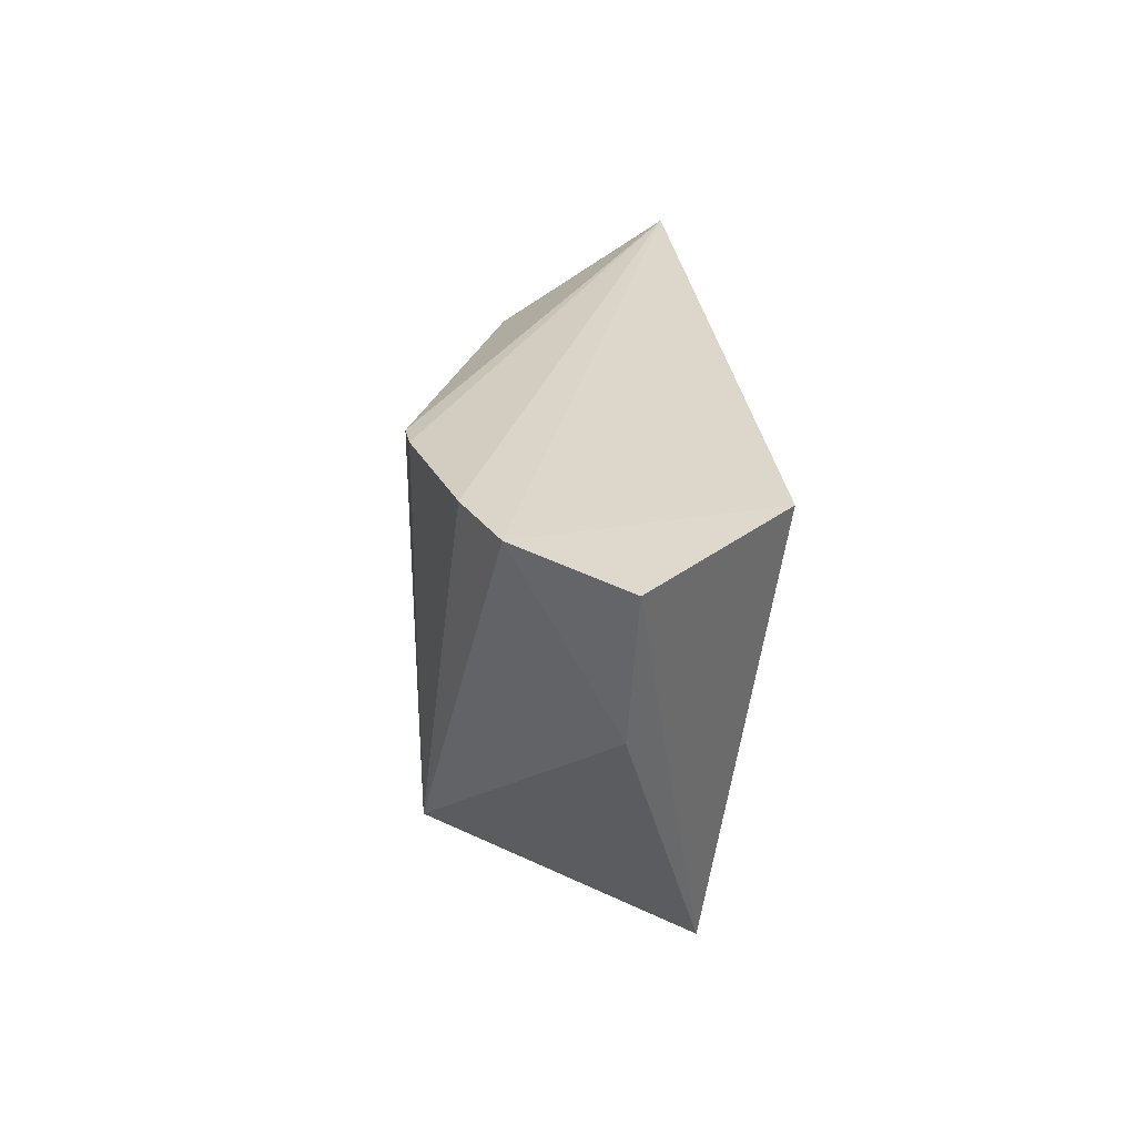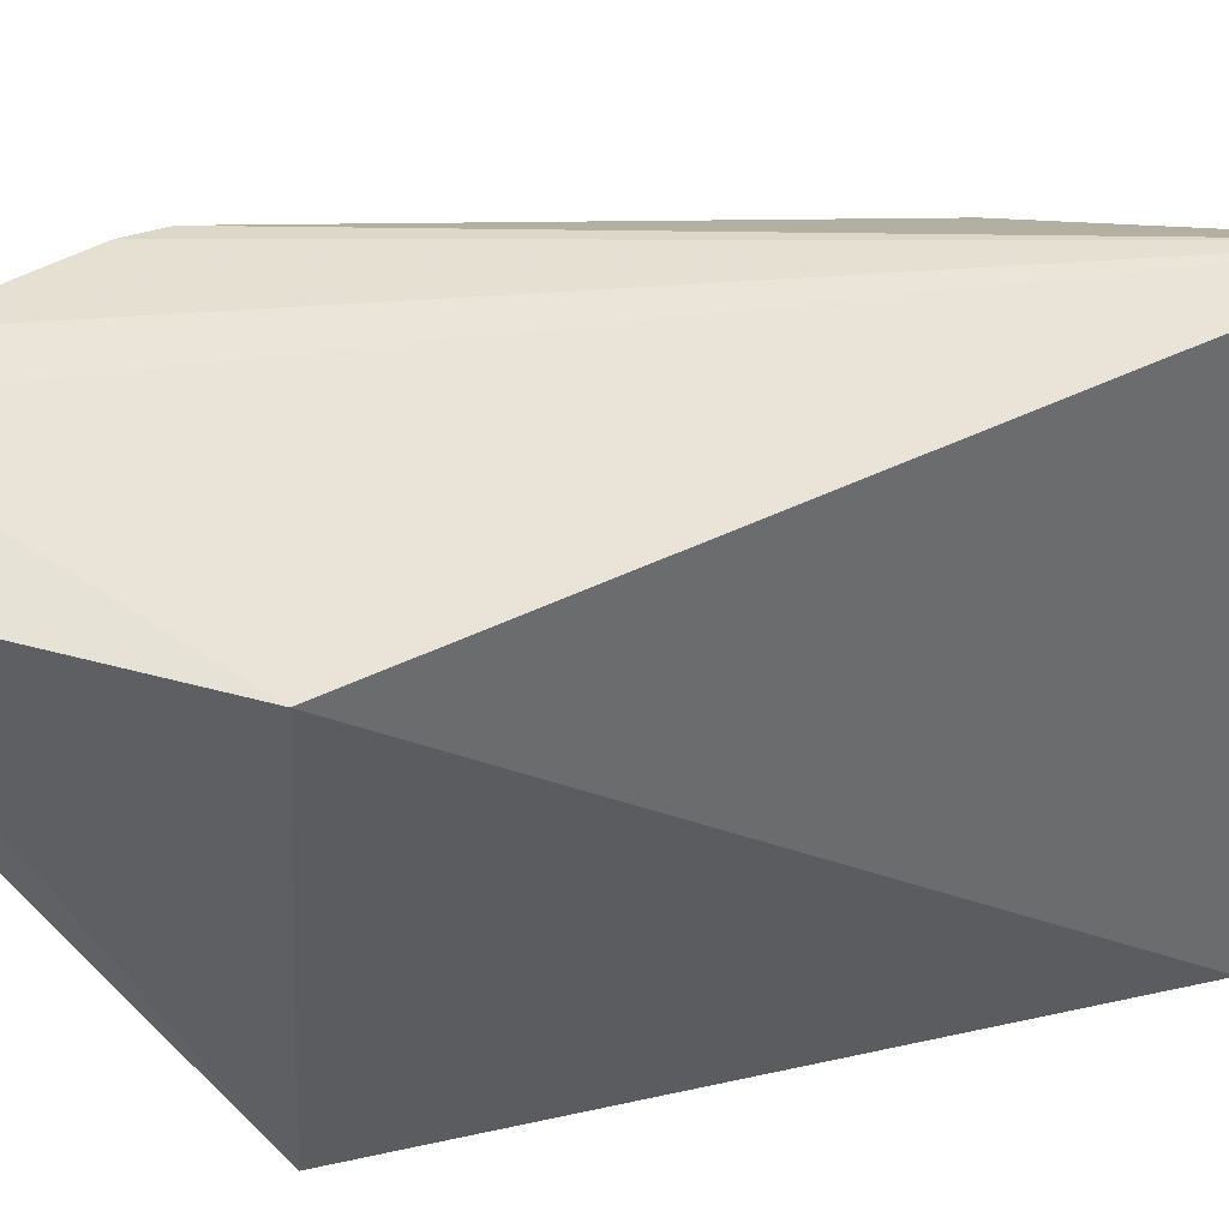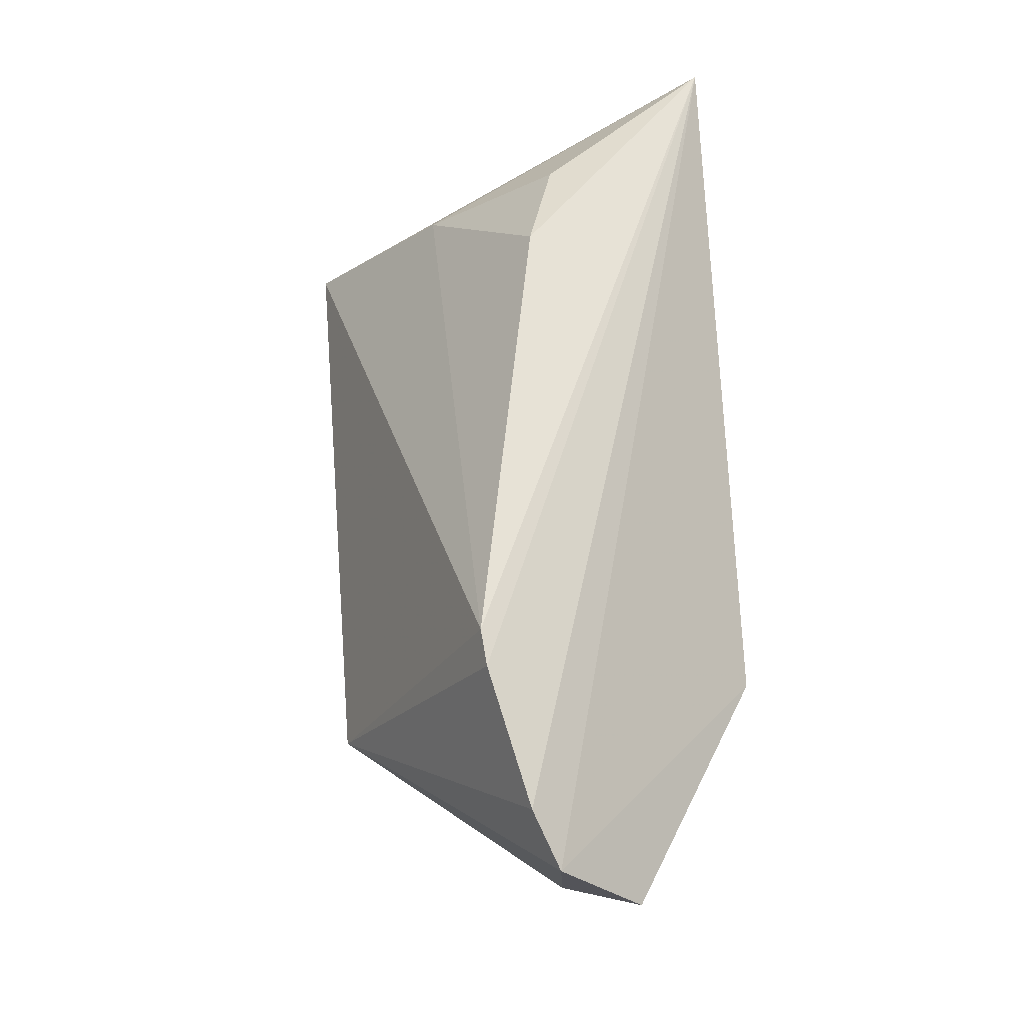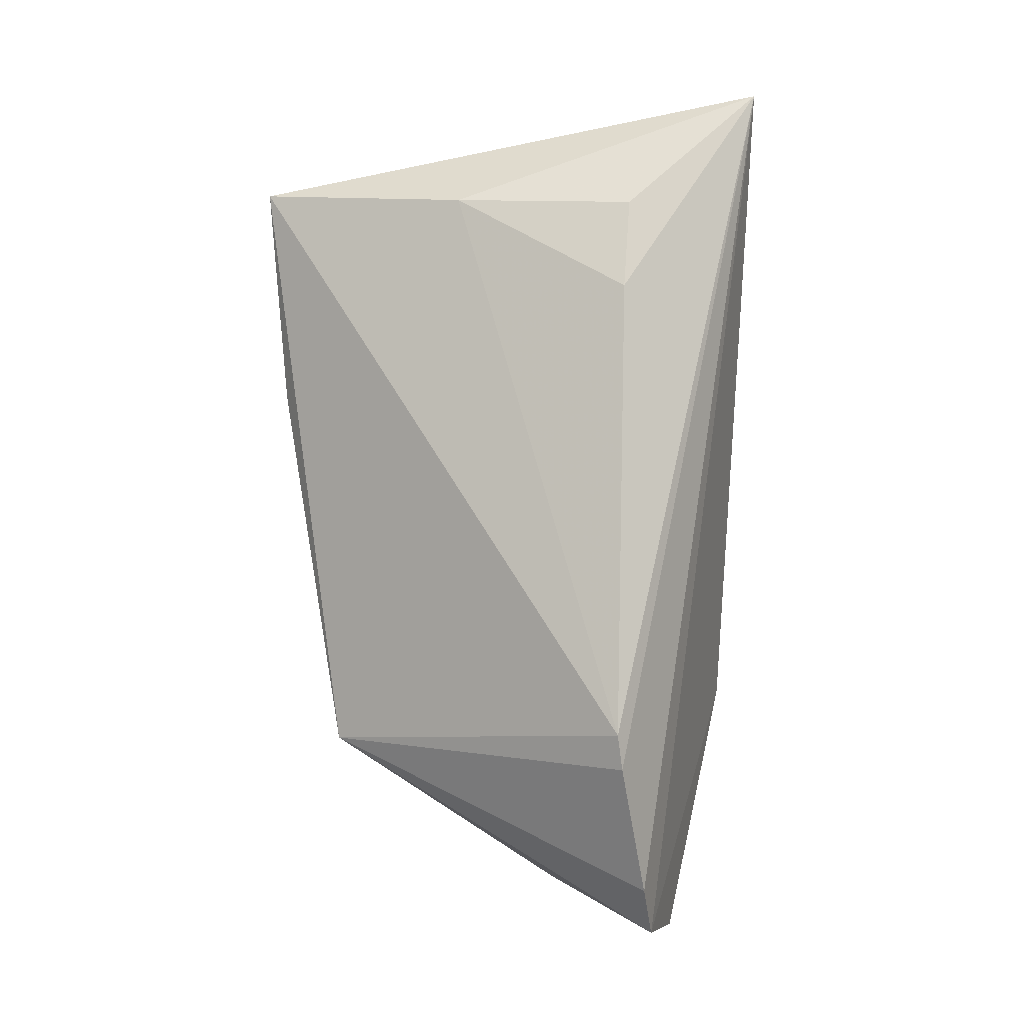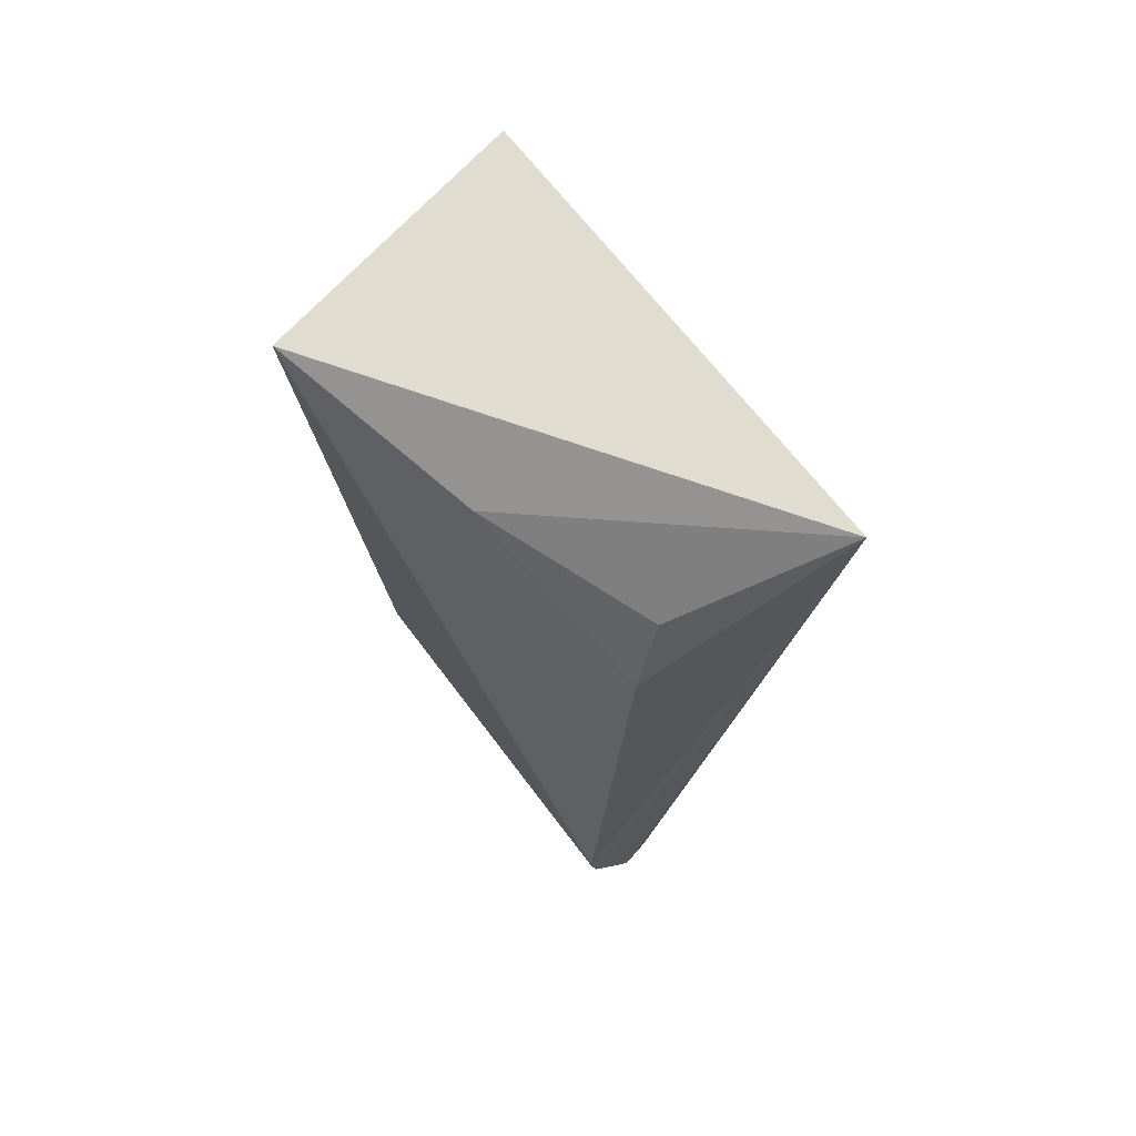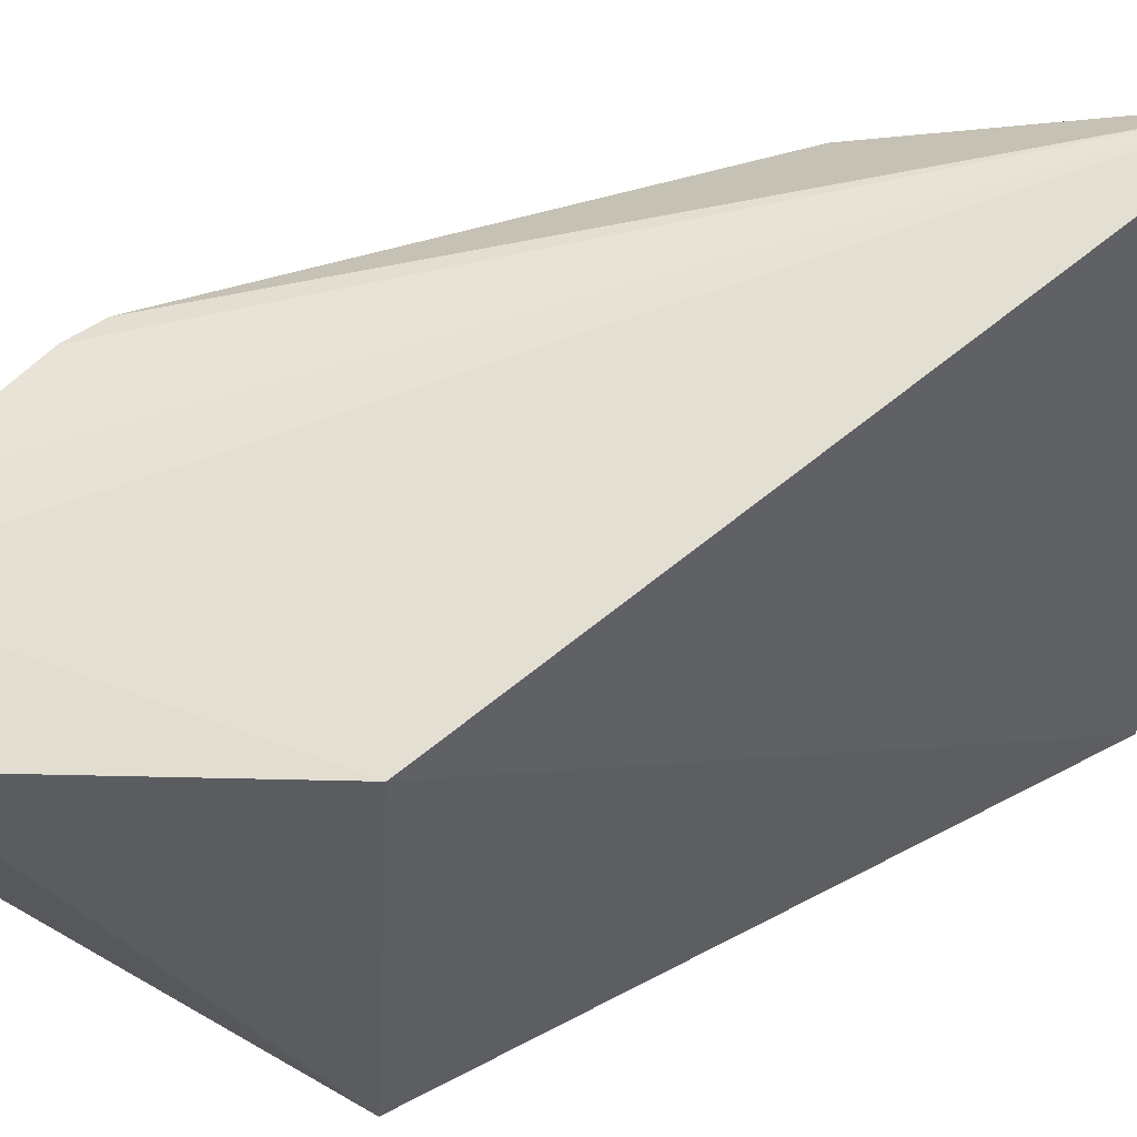
<metadata>
{"format":"obj","ext":"obj","renderer":"f3d","projection":"perspective","resolution":1024,"background":"white","views":[{"elev":-66.7,"azim":-9.0,"up":"+Y"},{"elev":48.9,"azim":76.1,"up":"+Z"},{"elev":-19.7,"azim":-35.1,"up":"+Y"},{"elev":2.5,"azim":-65.1,"up":"+Y"},{"elev":71.5,"azim":-46.9,"up":"+Y"},{"elev":56.9,"azim":60.6,"up":"+Z"}]}
</metadata>
<code>
v -0.1649 -0.3776 0.1427
v -0.1213 -0.3077 0.002819
v -0.1181 -0.3004 0.1439
v -0.1526 -0.08671 0.1683
v -0.2105 -0.1195 0.007079
v -0.1181 -0.1186 0.007576
v -0.2012 -0.3712 0.1494
v -0.2307 -0.3003 0.149
v -0.2098 -0.312 0.03419
v -0.2134 -0.3542 0.1515
v -0.2058 -0.1549 0.141
v -0.2058 -0.1911 0.01097
v -0.1604 -0.366 0.09491
v -0.2288 -0.3118 0.1498
v -0.1954 -0.1264 0.1386
v -0.2065 -0.124 0.08023
v -0.1922 -0.2334 0.01264
f 1 2 3
f 6 3 2
f 6 4 3
f 6 5 4
f 6 2 5
f 7 1 3
f 7 3 4
f 9 8 5
f 10 7 4
f 10 9 7
f 11 8 4
f 12 9 5
f 12 5 2
f 13 9 2
f 13 2 1
f 13 1 7
f 13 7 9
f 14 10 4
f 14 4 8
f 14 8 9
f 14 9 10
f 15 11 4
f 16 5 8
f 16 8 11
f 16 11 15
f 16 15 4
f 16 4 5
f 17 12 2
f 17 2 9
f 17 9 12

</code>
